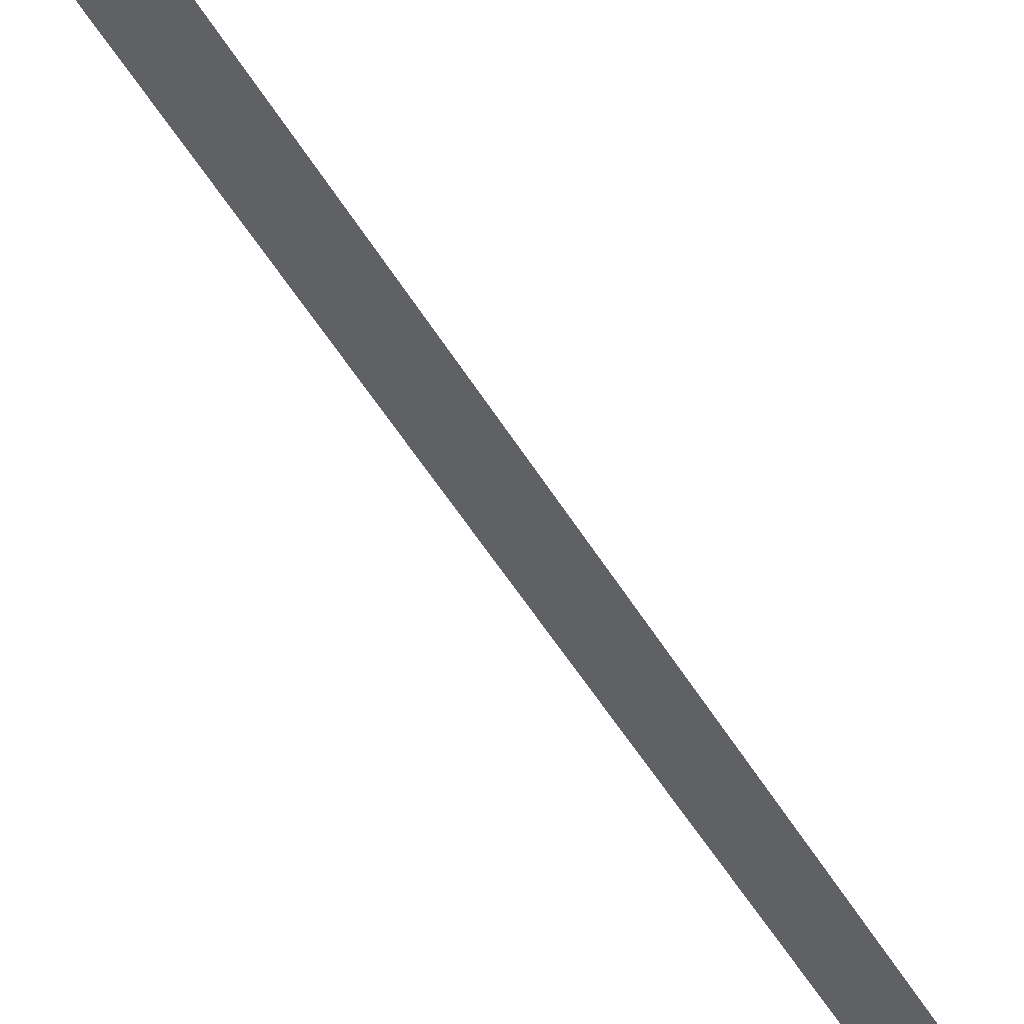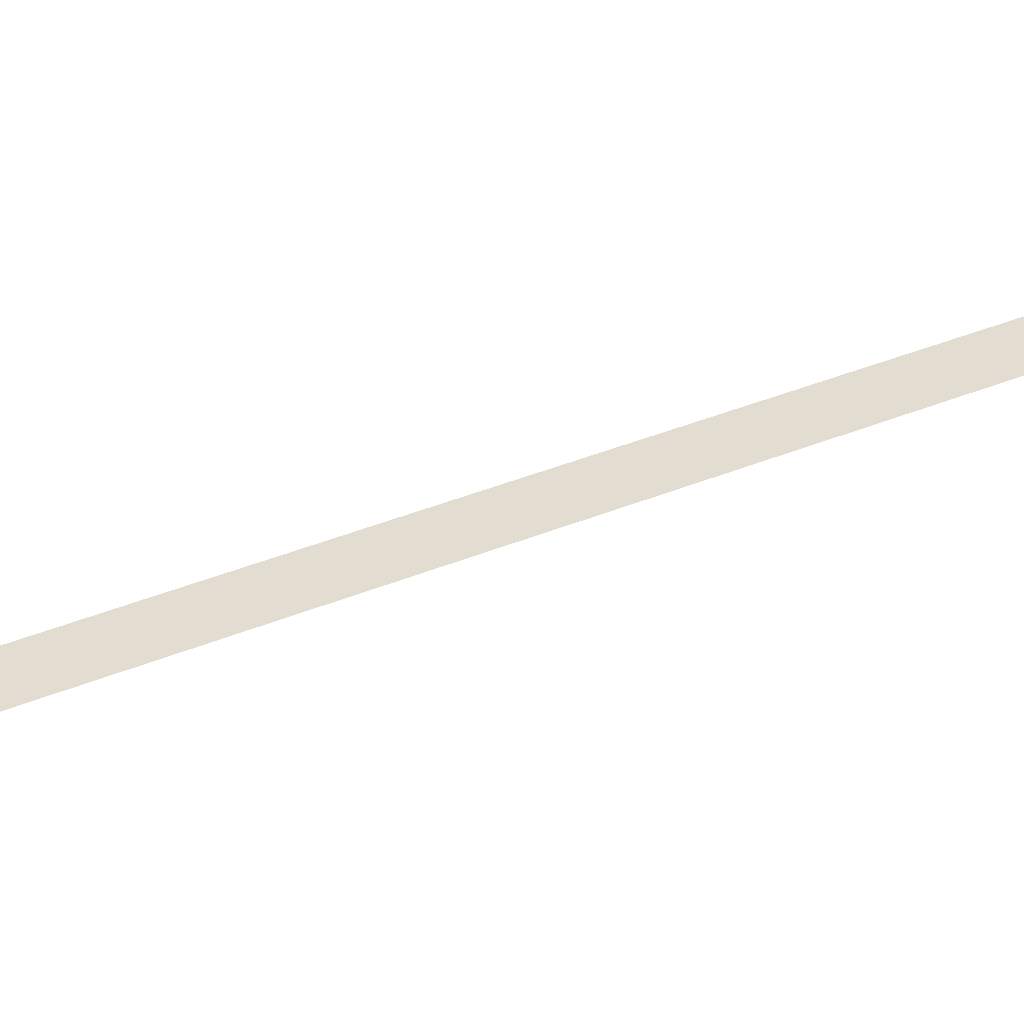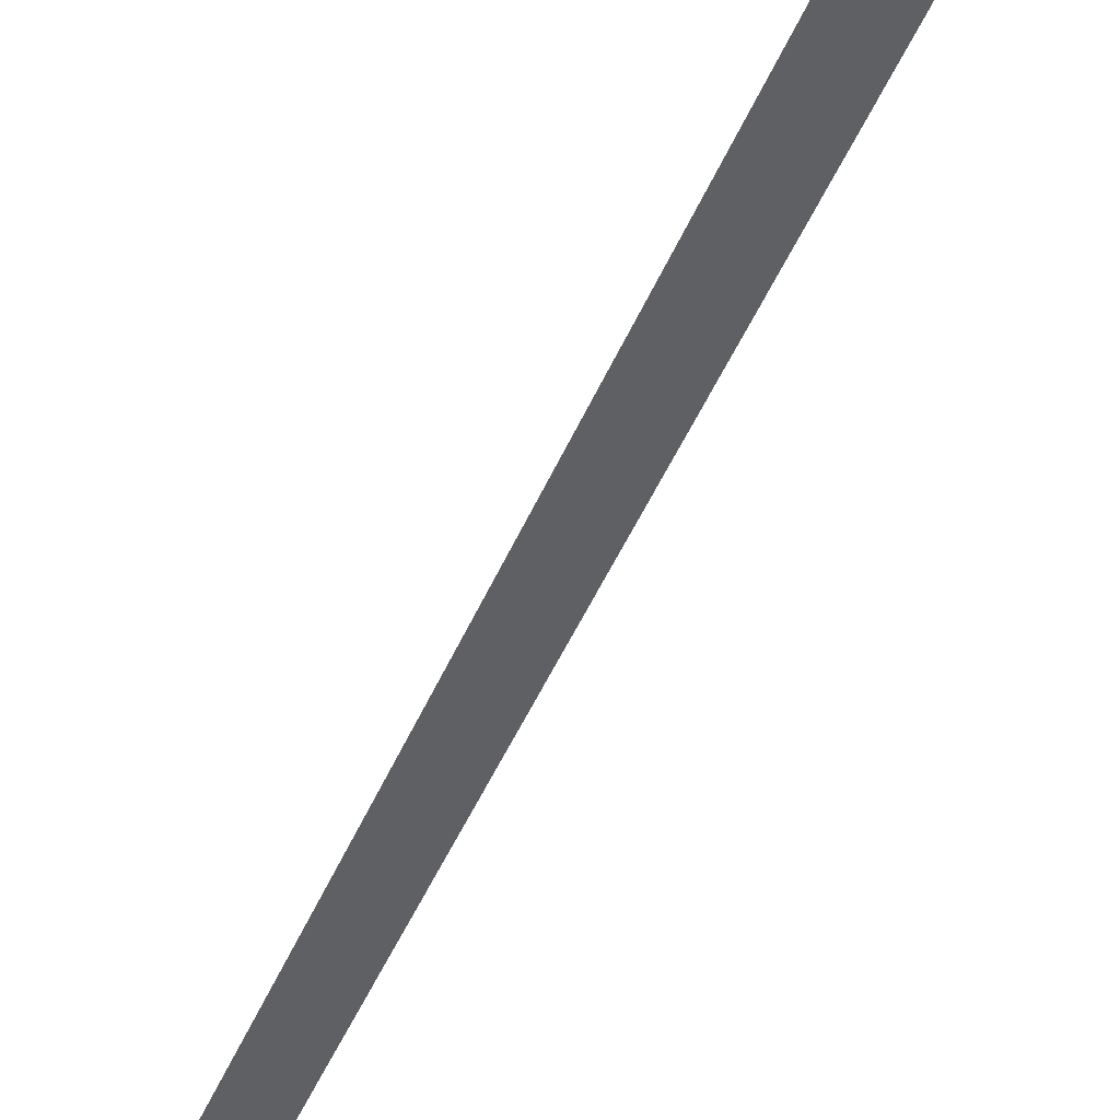
<metadata>
{"format":"obj","ext":"obj","renderer":"f3d","projection":"perspective","resolution":1024,"background":"white","views":[{"elev":-49.7,"azim":-134.1,"up":"+Z"},{"elev":35.4,"azim":-102.7,"up":"+Z"},{"elev":-44.3,"azim":-4.7,"up":"+Z"}]}
</metadata>
<code>
o sponza_349
v -59.7 13.38 14.33
v -62.06 21.33 14.33
v -61.72 21.44 14.33
v -59.35 13.48 14.33
f 1 2 3
f 1 3 4

</code>
